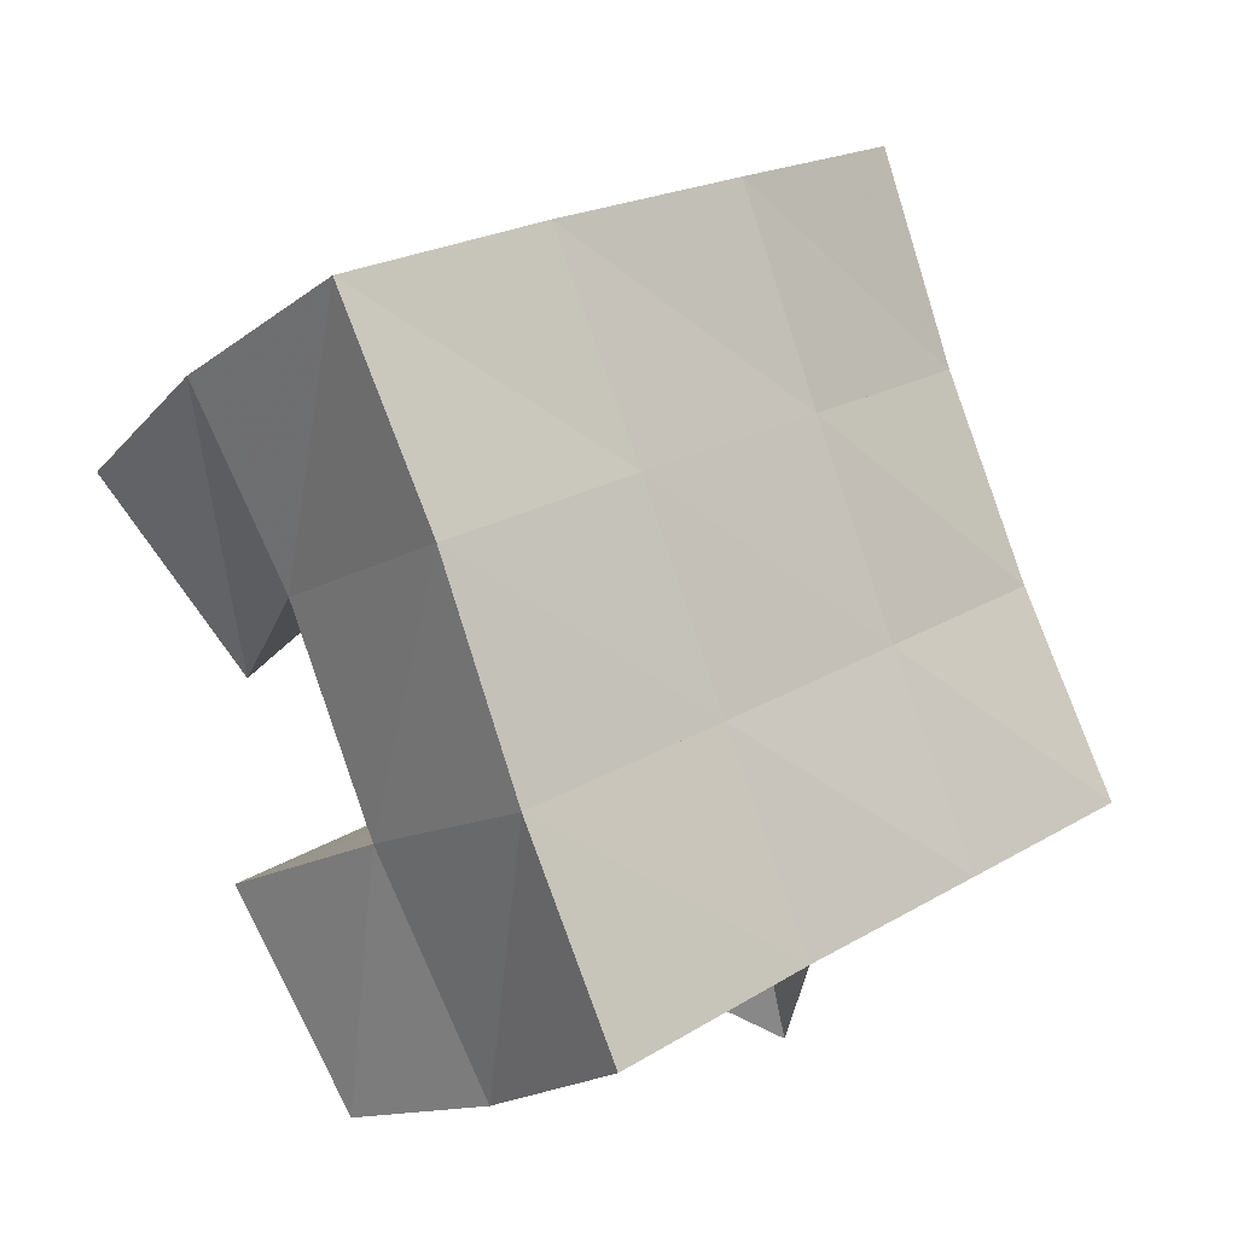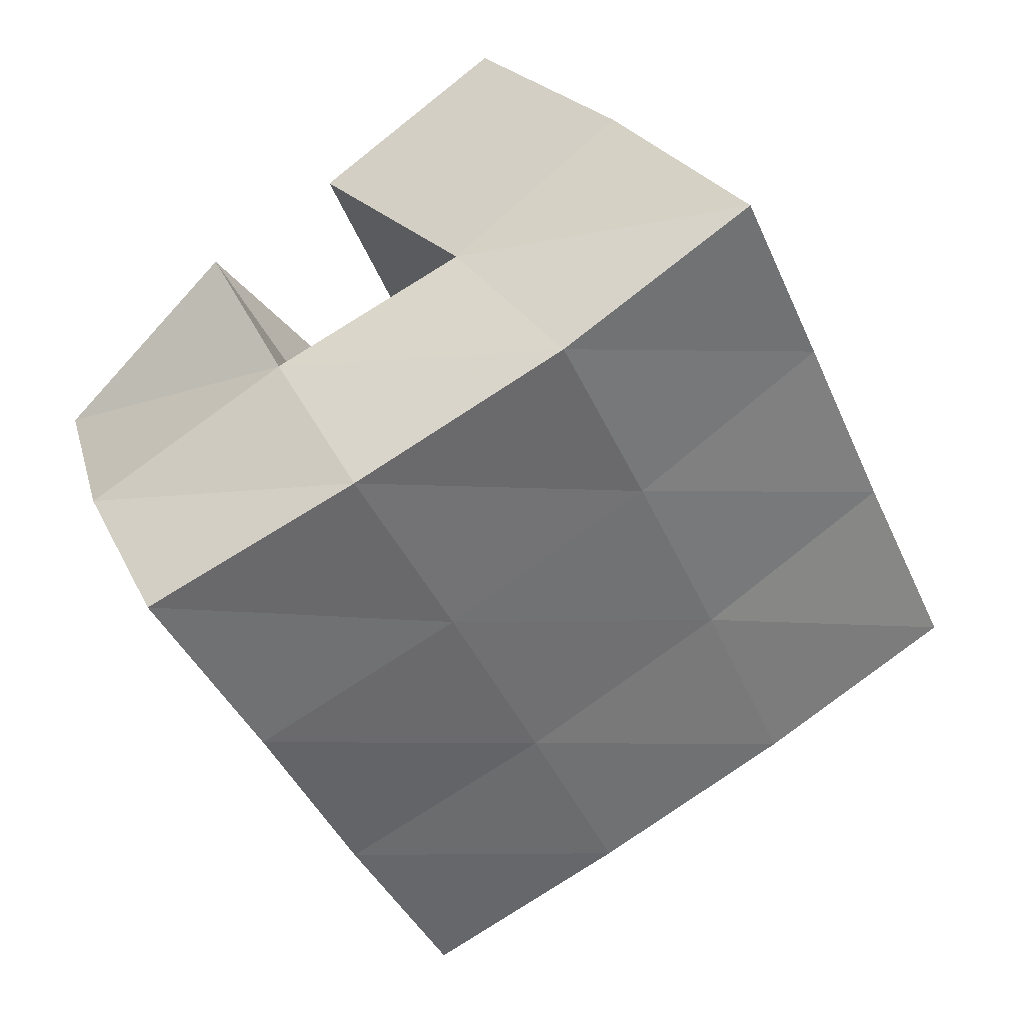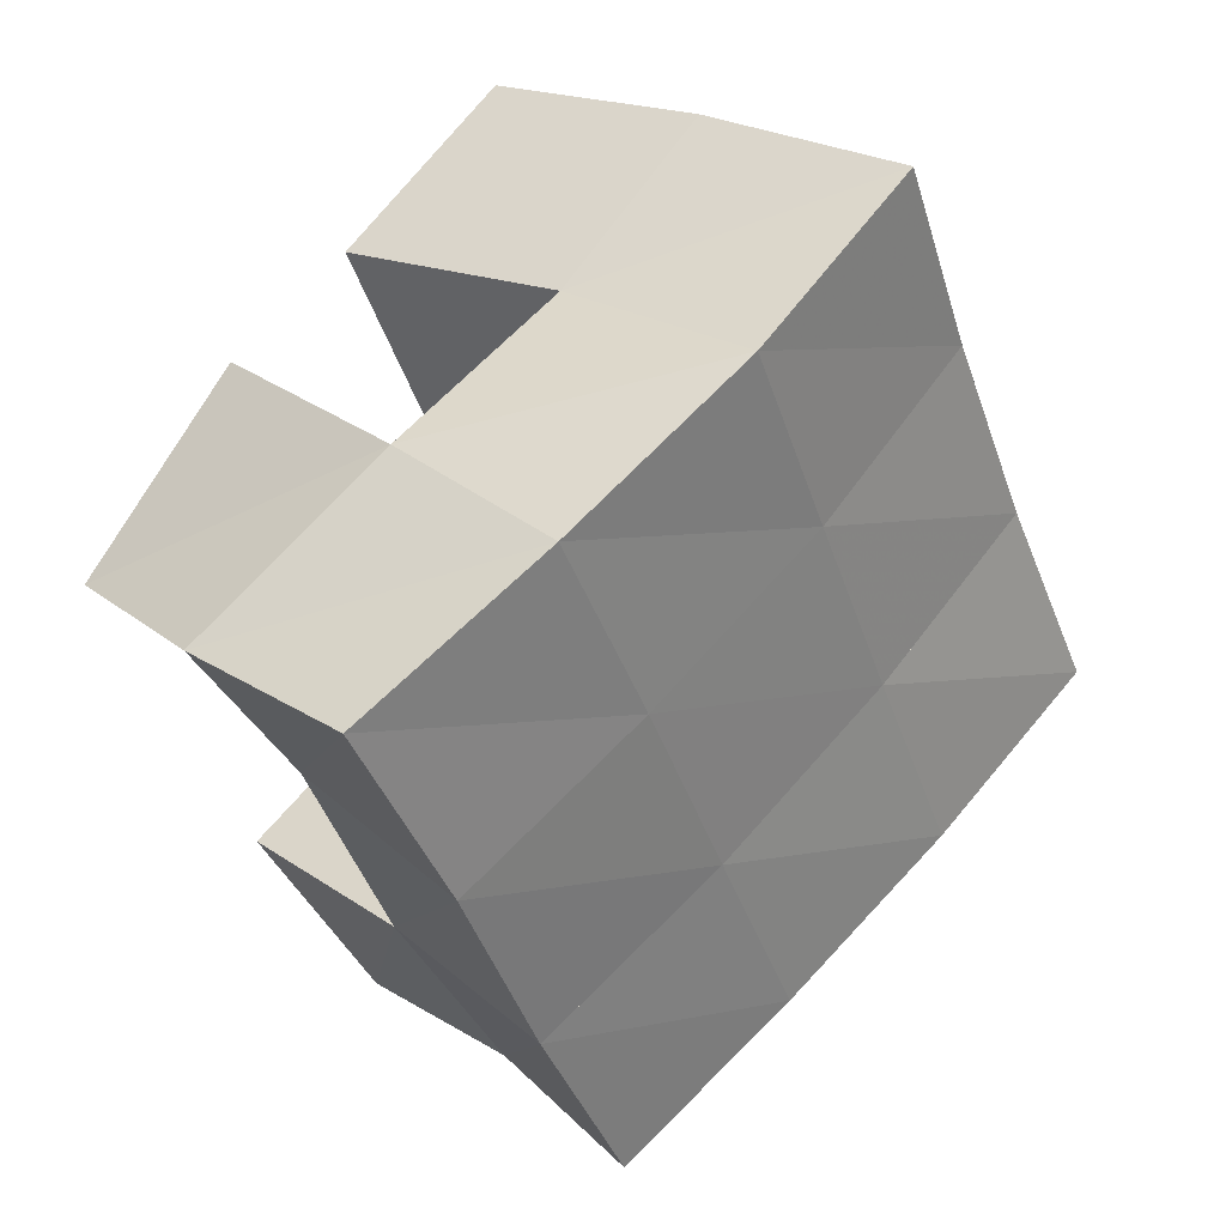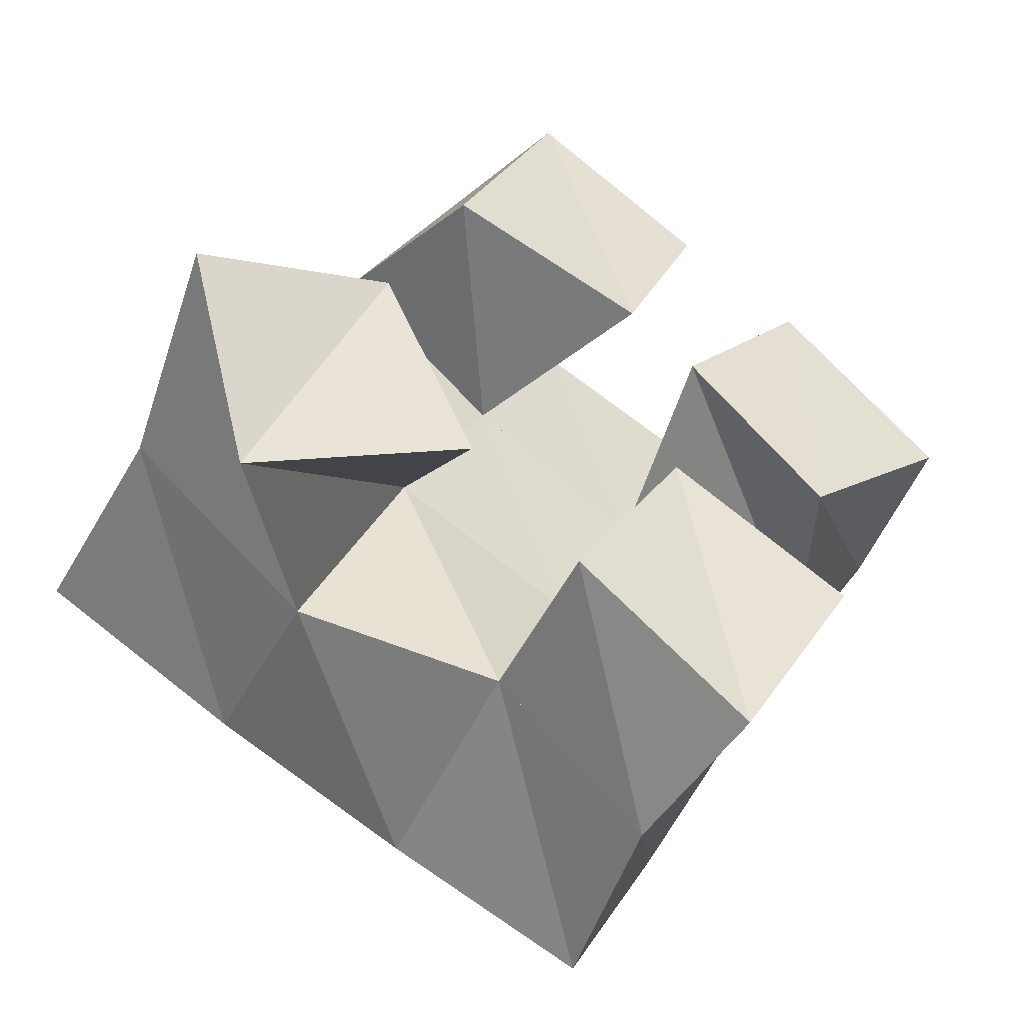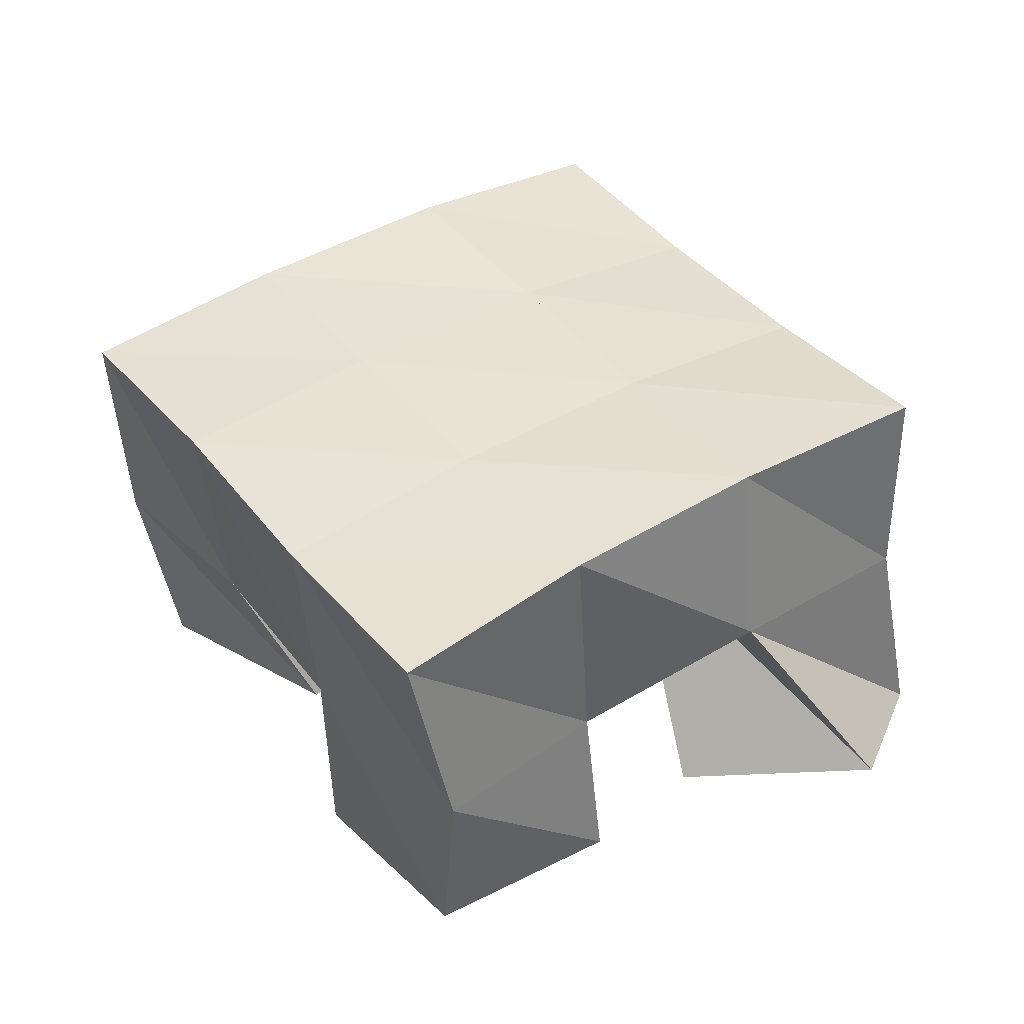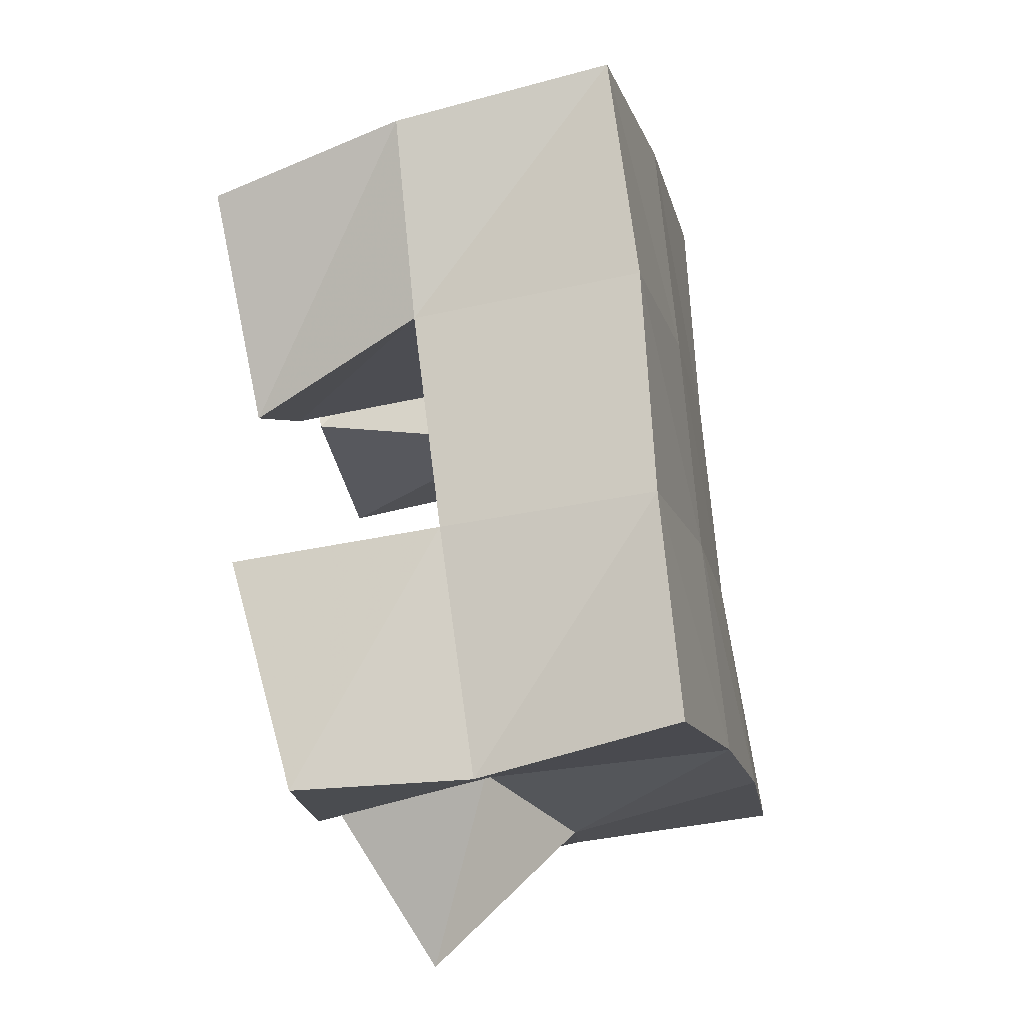
<metadata>
{"format":"obj","ext":"obj","renderer":"f3d","projection":"perspective","resolution":1024,"background":"white","views":[{"elev":-14.2,"azim":137.4,"up":"+Z"},{"elev":36.9,"azim":154.3,"up":"+Z"},{"elev":30.3,"azim":135.1,"up":"+Z"},{"elev":-53.1,"azim":-29.0,"up":"+Z"},{"elev":41.7,"azim":170.6,"up":"+Y"},{"elev":-40.9,"azim":100.2,"up":"+Z"}]}
</metadata>
<code>
v 2.614 0.1 -0.3119
v 2.624 0.1532 -0.3109
v 2.637 0.1171 -0.3524
v 2.669 0.1585 -0.3371
v 2.659 0.1 -0.2885
v 2.647 0.1487 -0.2676
v 2.682 0.1023 -0.3342
v 2.689 0.1493 -0.2881
v 2.743 0.1025 -0.2574
v 2.753 0.1517 -0.2623
v 2.778 0.1032 -0.2882
v 2.797 0.1437 -0.2824
v 2.774 0.1 -0.2165
v 2.778 0.1526 -0.2144
v 2.814 0.1003 -0.2512
v 2.822 0.1438 -0.2439
v 2.678 0.1018 -0.2341
v 2.668 0.1438 -0.2191
v 2.727 0.1033 -0.2445
v 2.71 0.1501 -0.2416
v 2.702 0.1 -0.178
v 2.692 0.1486 -0.1739
v 2.744 0.1 -0.2024
v 2.734 0.1517 -0.1978
v 2.71 0.1043 -0.3542
v 2.713 0.1456 -0.3491
v 2.754 0.1097 -0.3758
v 2.751 0.1492 -0.3757
v 2.734 0.1 -0.3093
v 2.734 0.1511 -0.3061
v 2.777 0.1 -0.3301
v 2.778 0.1465 -0.3279
v 2.624 0.2028 -0.3083
v 2.671 0.2039 -0.3293
v 2.644 0.197 -0.263
v 2.69 0.2004 -0.2843
v 2.663 0.1945 -0.2184
v 2.71 0.1996 -0.2398
v 2.684 0.1963 -0.1739
v 2.731 0.2002 -0.1953
v 2.716 0.2014 -0.3506
v 2.736 0.1996 -0.3065
v 2.757 0.1991 -0.2618
v 2.779 0.1978 -0.2169
v 2.76 0.1956 -0.3732
v 2.782 0.1946 -0.3288
v 2.803 0.1953 -0.2834
v 2.825 0.1925 -0.2384
f 1 2 4
f 3 1 4
f 2 6 8
f 4 2 8
f 6 5 7
f 8 6 7
f 5 1 3
f 7 5 3
f 8 7 3
f 4 8 3
f 2 1 5
f 6 2 5
f 9 10 12
f 11 9 12
f 10 14 16
f 12 10 16
f 14 13 15
f 16 14 15
f 13 9 11
f 15 13 11
f 16 15 11
f 12 16 11
f 10 9 13
f 14 10 13
f 17 18 20
f 19 17 20
f 18 22 24
f 20 18 24
f 22 21 23
f 24 22 23
f 21 17 19
f 23 21 19
f 24 23 19
f 20 24 19
f 18 17 21
f 22 18 21
f 25 26 28
f 27 25 28
f 26 30 32
f 28 26 32
f 30 29 31
f 32 30 31
f 29 25 27
f 31 29 27
f 32 31 27
f 28 32 27
f 26 25 29
f 30 26 29
f 2 33 34
f 4 2 34
f 33 35 36
f 34 33 36
f 35 6 8
f 36 35 8
f 6 2 4
f 8 6 4
f 36 8 4
f 34 36 4
f 33 2 6
f 35 33 6
f 6 35 36
f 8 6 36
f 35 37 38
f 36 35 38
f 37 18 20
f 38 37 20
f 18 6 8
f 20 18 8
f 38 20 8
f 36 38 8
f 35 6 18
f 37 35 18
f 18 37 38
f 20 18 38
f 37 39 40
f 38 37 40
f 39 22 24
f 40 39 24
f 22 18 20
f 24 22 20
f 40 24 20
f 38 40 20
f 37 18 22
f 39 37 22
f 4 34 41
f 26 4 41
f 34 36 42
f 41 34 42
f 36 8 30
f 42 36 30
f 8 4 26
f 30 8 26
f 42 30 26
f 41 42 26
f 34 4 8
f 36 34 8
f 8 36 42
f 30 8 42
f 36 38 43
f 42 36 43
f 38 20 10
f 43 38 10
f 20 8 30
f 10 20 30
f 43 10 30
f 42 43 30
f 36 8 20
f 38 36 20
f 20 38 43
f 10 20 43
f 38 40 44
f 43 38 44
f 40 24 14
f 44 40 14
f 24 20 10
f 14 24 10
f 44 14 10
f 43 44 10
f 38 20 24
f 40 38 24
f 26 41 45
f 28 26 45
f 41 42 46
f 45 41 46
f 42 30 32
f 46 42 32
f 30 26 28
f 32 30 28
f 46 32 28
f 45 46 28
f 41 26 30
f 42 41 30
f 30 42 46
f 32 30 46
f 42 43 47
f 46 42 47
f 43 10 12
f 47 43 12
f 10 30 32
f 12 10 32
f 47 12 32
f 46 47 32
f 42 30 10
f 43 42 10
f 10 43 47
f 12 10 47
f 43 44 48
f 47 43 48
f 44 14 16
f 48 44 16
f 14 10 12
f 16 14 12
f 48 16 12
f 47 48 12
f 43 10 14
f 44 43 14

</code>
